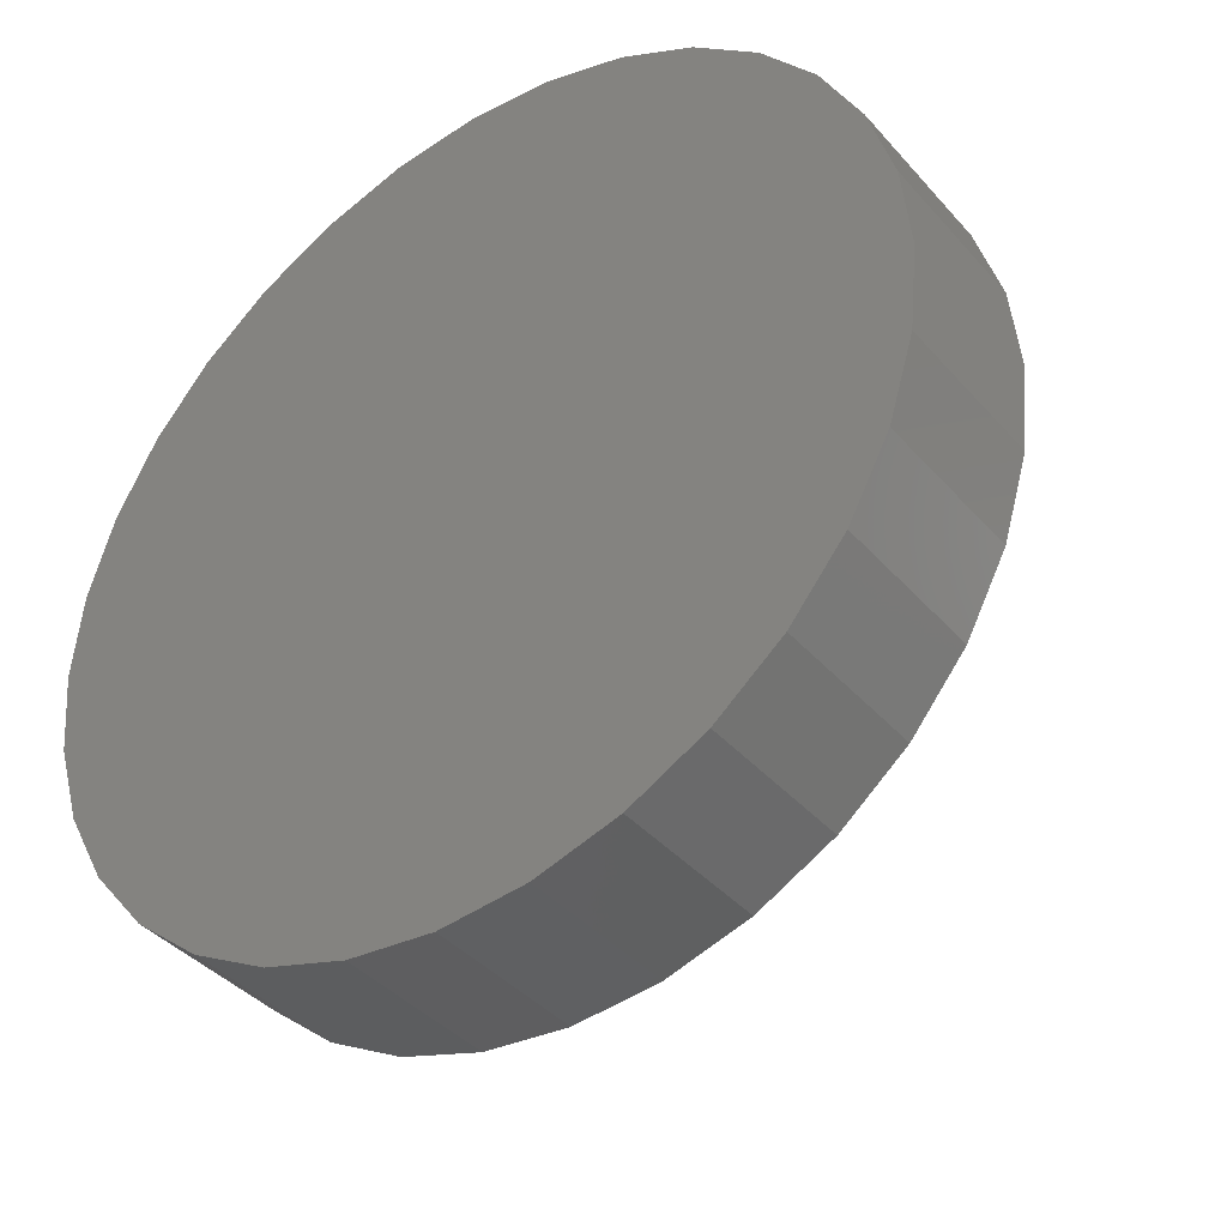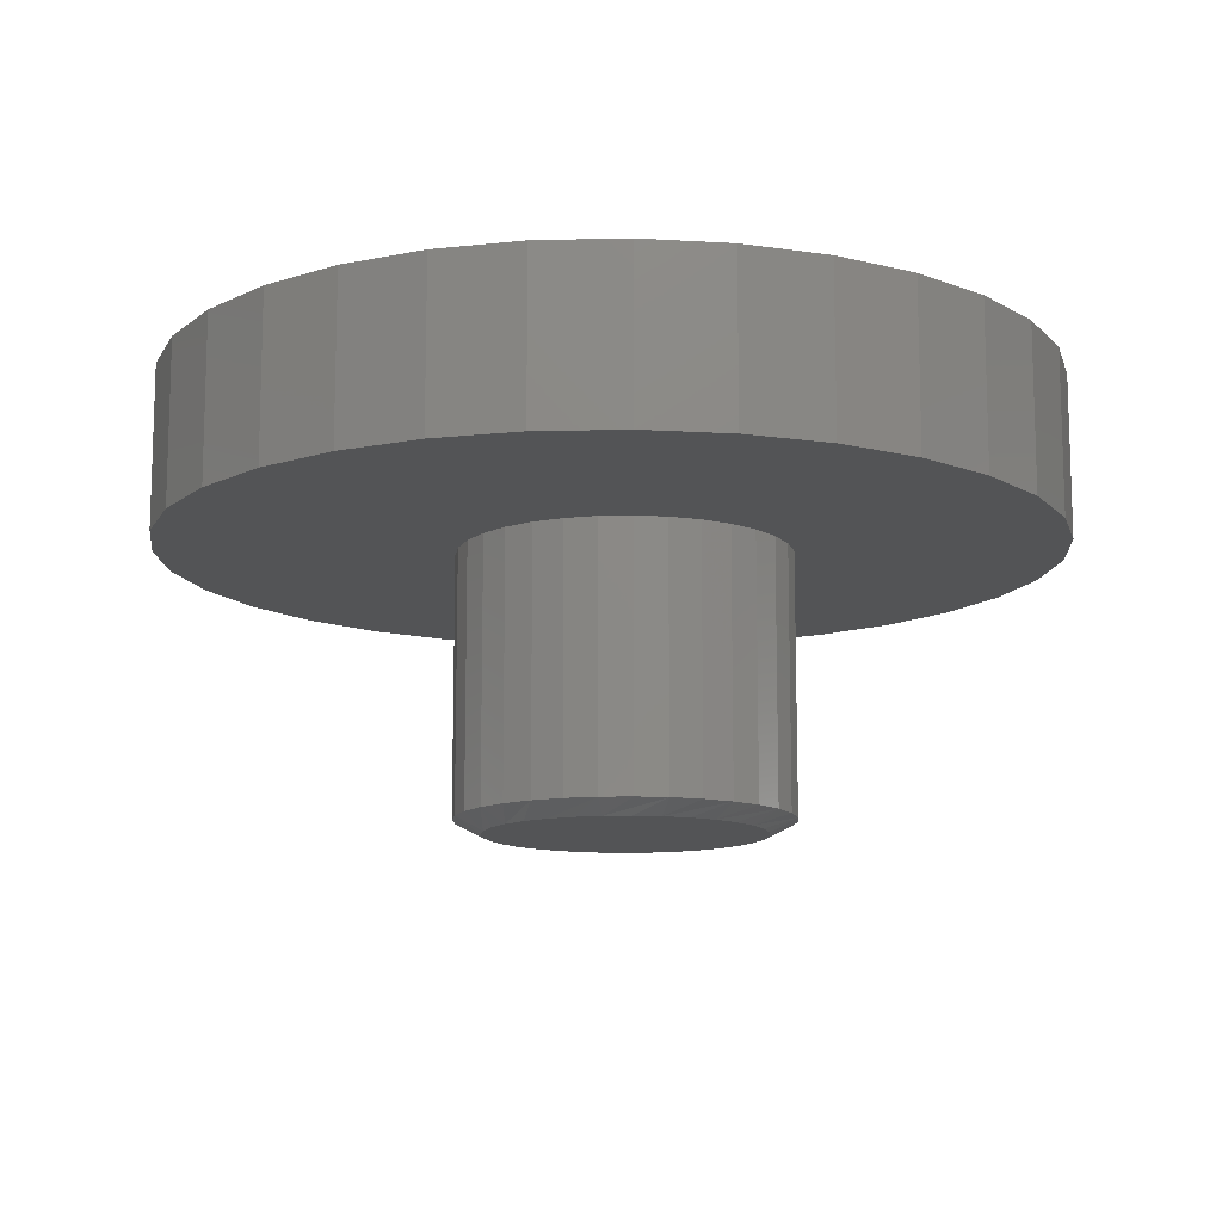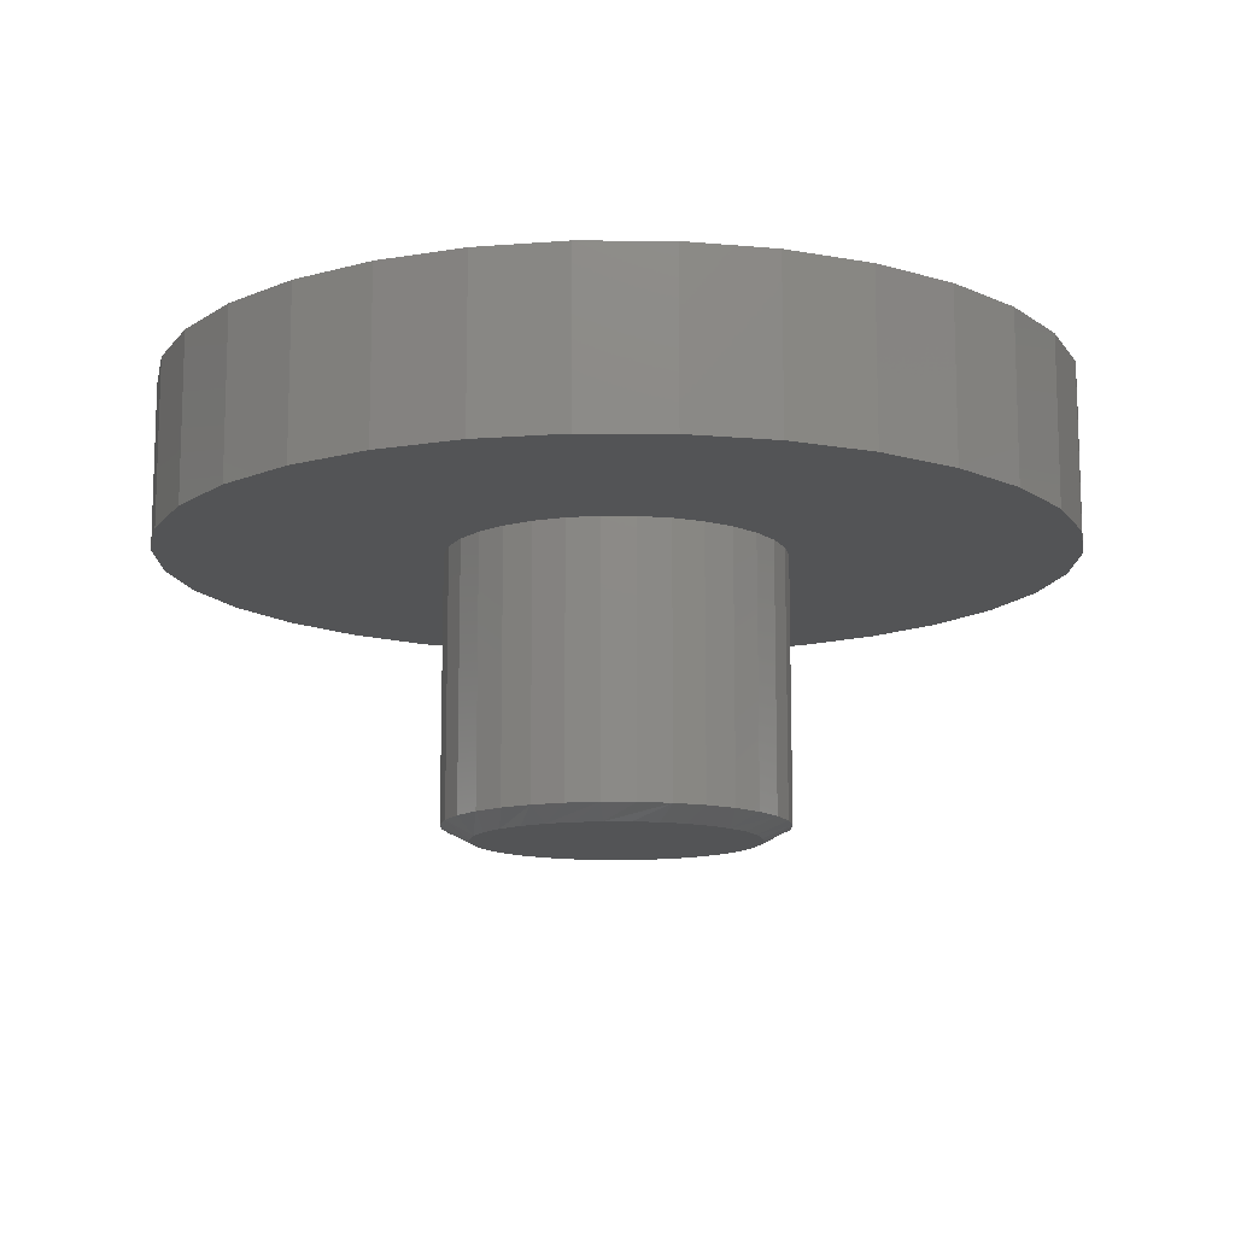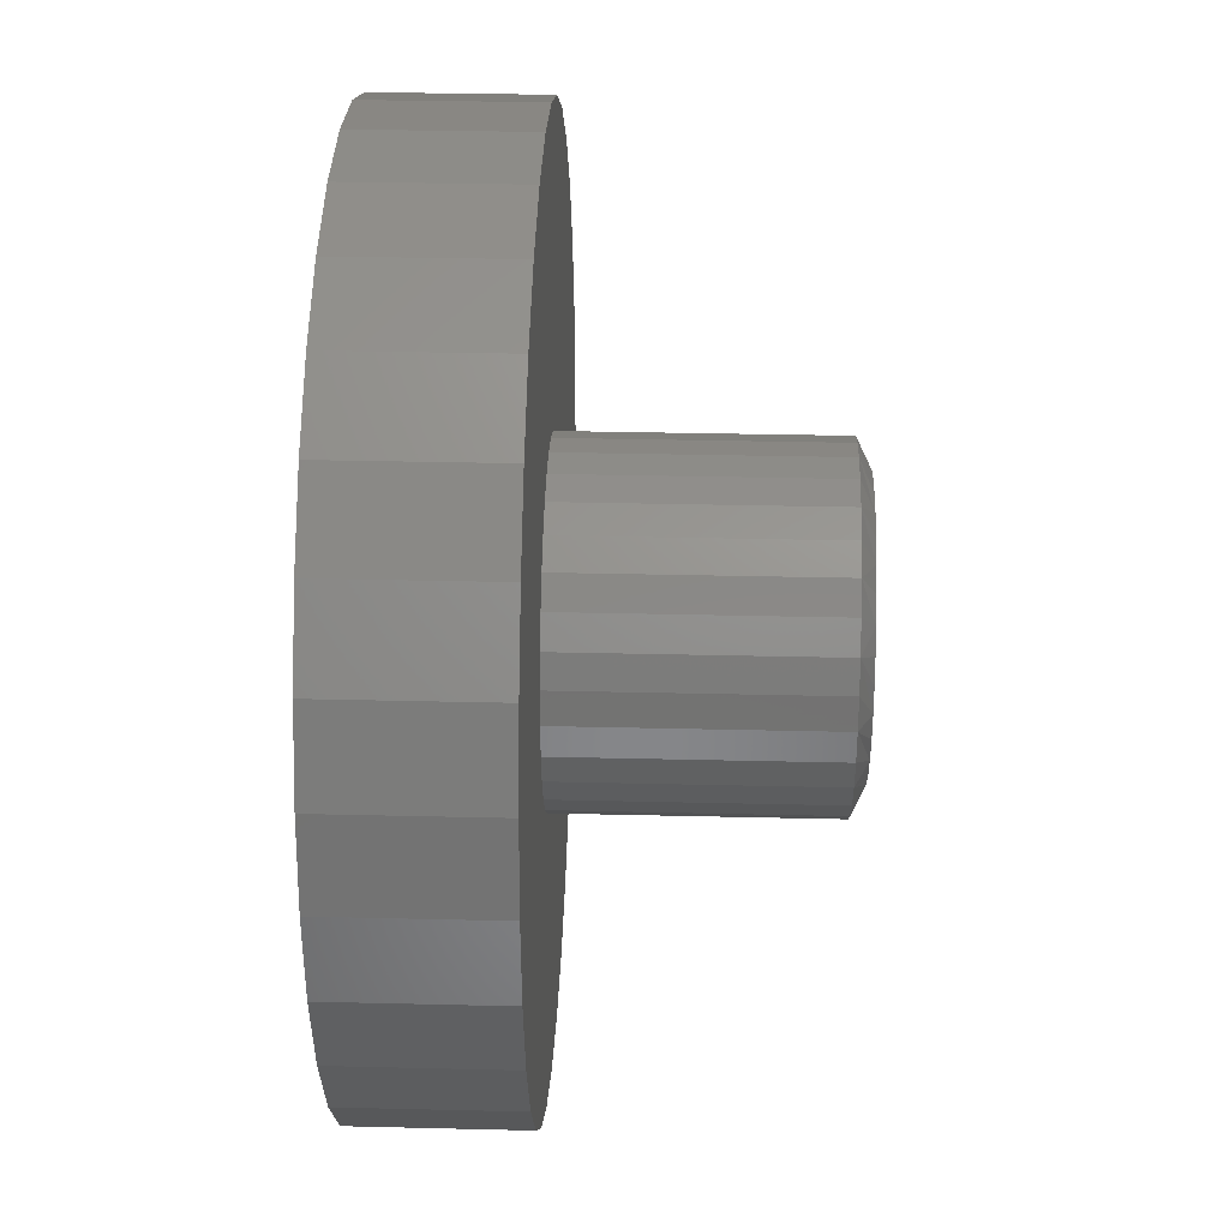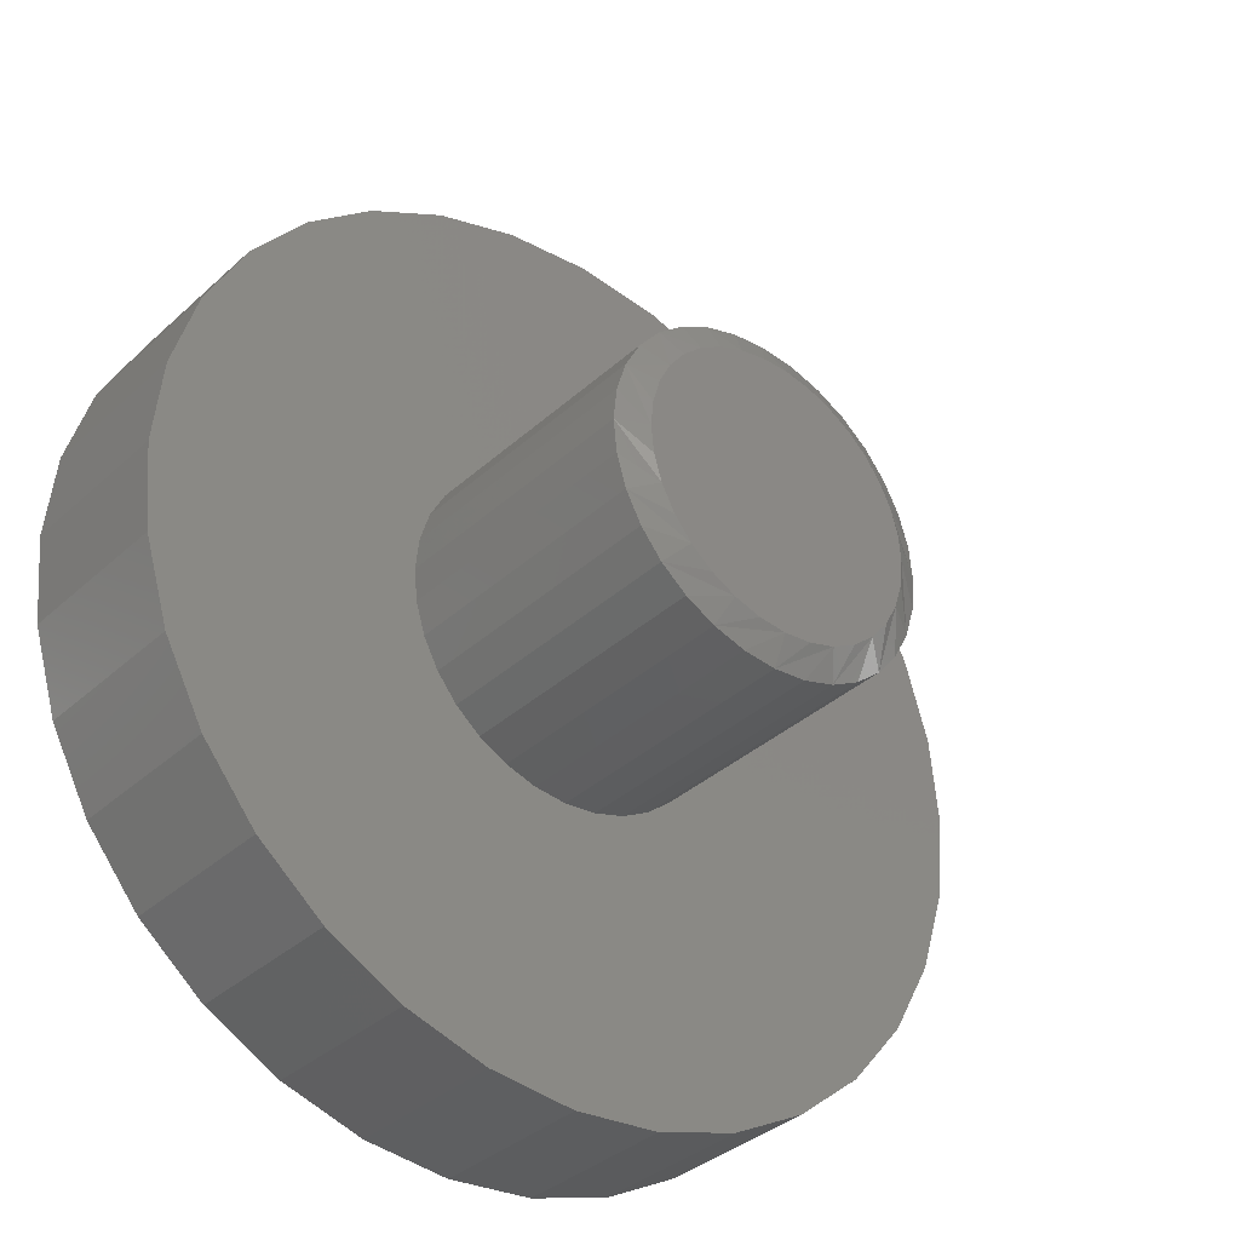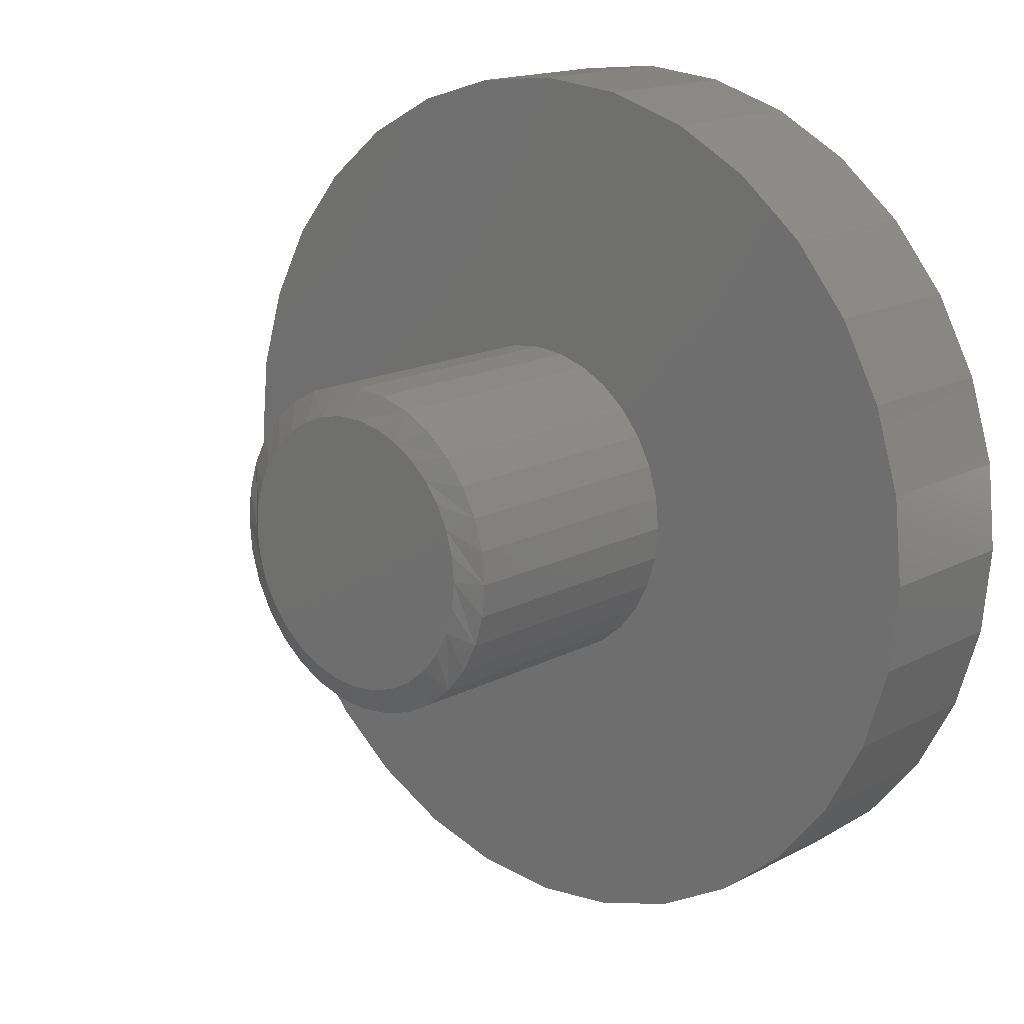
<metadata>
{"format":"stl","ext":"stl","renderer":"f3d","projection":"perspective","resolution":1024,"background":"white","views":[{"elev":-39.4,"azim":36.5,"up":"+Y"},{"elev":-12.2,"azim":-13.6,"up":"+Z"},{"elev":-12.3,"azim":94.8,"up":"+Z"},{"elev":30.9,"azim":92.0,"up":"+Y"},{"elev":-35.6,"azim":139.8,"up":"+Y"},{"elev":15.9,"azim":-137.7,"up":"+Y"}]}
</metadata>
<code>
# stl→obj: 161 verts, 318 faces
v -0.05909 0.06699 0.1562
v -0.07088 0.05263 0.1562
v -0.2497 0.04964 0.1562
v 0.08667 0.05263 0.1562
v 0.07488 0.06699 0.1562
v 0.2494 0.04964 0.1562
v 0.09542 -0.03625 0.1562
v 0.1008 -0.01848 0.1562
v 0.2494 -0.04964 0.1562
v 0.08667 -0.05263 0.1562
v 0.2543 0 0.1562
v 0.1026 0 0.1562
v 0.1008 0.01848 0.1562
v 0.09542 0.03625 0.1562
v -0.2546 3.116e-17 0.1562
v -0.07963 0.03625 0.1562
v -0.08502 0.01848 0.1562
v -0.08684 1.16e-17 0.1562
v 0.007895 0.09474 0.1562
v -0.2352 0.09737 0.1562
v -0.2117 0.1414 0.1562
v -0.1801 0.1799 0.1562
v -0.1415 0.2116 0.1562
v -0.09753 0.2351 0.1562
v -0.0498 0.2496 0.1562
v -0.0001645 0.2544 0.1562
v 0.04947 0.2496 0.1562
v 0.09721 0.2351 0.1562
v 0.1412 0.2116 0.1562
v 0.1798 0.1799 0.1562
v 0.2114 0.1414 0.1562
v 0.2349 0.09737 0.1562
v 0.02638 0.09292 0.1562
v -0.01059 0.09292 0.1562
v -0.02836 0.08753 0.1562
v -0.04474 0.07877 0.1562
v -0.2497 -0.04964 0.1562
v -0.08502 -0.01848 0.1562
v -0.07963 -0.03625 0.1562
v -0.07088 -0.05263 0.1562
v -0.2352 -0.09737 0.1562
v -0.05909 -0.06699 0.1562
v -0.04474 -0.07877 0.1562
v -0.02836 -0.08753 0.1562
v -0.01059 -0.09292 0.1562
v 0.007895 -0.09474 0.1562
v -0.2117 -0.1414 0.1562
v 0.2349 -0.09737 0.1562
v 0.2114 -0.1414 0.1562
v 0.1798 -0.1799 0.1562
v 0.1412 -0.2116 0.1562
v 0.09721 -0.2351 0.1562
v 0.04947 -0.2496 0.1562
v -0.0001645 -0.2544 0.1562
v -0.0498 -0.2496 0.1562
v -0.09753 -0.2351 0.1562
v -0.1415 -0.2116 0.1562
v -0.1801 -0.1799 0.1562
v 0.06053 0.07877 0.1562
v 0.04415 0.08753 0.1562
v 0.02638 -0.09292 0.1562
v 0.04415 -0.08753 0.1562
v 0.06053 -0.07877 0.1562
v 0.07488 -0.06699 0.1562
v 0.1026 -2.32e-17 0.007812
v 0.1008 -0.01848 0.007812
v 0.09542 -0.03625 0.007812
v 0.08667 -0.05263 0.007812
v 0.07488 -0.06699 0.007812
v 0.06053 -0.07877 0.007812
v 0.04415 -0.08753 0.007812
v 0.02638 -0.09292 0.007812
v 0.007895 -0.09474 0.007812
v -0.01059 -0.09292 0.007812
v -0.02836 -0.08753 0.007812
v -0.04474 -0.07877 0.007812
v -0.05909 -0.06699 0.007812
v -0.07088 -0.05263 0.007812
v -0.07963 -0.03625 0.007812
v -0.08502 -0.01848 0.007812
v -0.08684 1.16e-17 0.007812
v -0.08502 0.01848 0.007812
v -0.07963 0.03625 0.007812
v -0.07088 0.05263 0.007812
v -0.05909 0.06699 0.007812
v -0.04474 0.07877 0.007812
v -0.02836 0.08753 0.007812
v -0.01059 0.09292 0.007812
v 0.007895 0.09474 0.007812
v 0.02638 0.09292 0.007812
v 0.04415 0.08753 0.007812
v 0.06053 0.07877 0.007812
v 0.07488 0.06699 0.007812
v 0.08667 0.05263 0.007812
v 0.09542 0.03625 0.007812
v 0.1008 0.01848 0.007812
v -0.0498 0.2496 0.25
v 0.04947 0.2496 0.25
v -0.0001645 0.2544 0.25
v -0.09753 0.2351 0.25
v 0.09721 0.2351 0.25
v 0.09721 -0.2351 0.25
v -0.0498 -0.2496 0.25
v 0.04947 -0.2496 0.25
v -0.0001645 -0.2544 0.25
v 0.1412 0.2116 0.25
v -0.1415 0.2116 0.25
v 0.1798 0.1799 0.25
v -0.1801 0.1799 0.25
v 0.2114 0.1414 0.25
v -0.2117 0.1414 0.25
v 0.2349 0.09737 0.25
v -0.2352 0.09737 0.25
v 0.2494 0.04964 0.25
v -0.2497 0.04964 0.25
v 0.2543 0 0.25
v -0.2546 3.116e-17 0.25
v 0.2494 -0.04964 0.25
v -0.2497 -0.04964 0.25
v 0.2349 -0.09737 0.25
v -0.2352 -0.09737 0.25
v 0.2114 -0.1414 0.25
v -0.2117 -0.1414 0.25
v 0.1798 -0.1799 0.25
v -0.1801 -0.1799 0.25
v 0.1412 -0.2116 0.25
v -0.1415 -0.2116 0.25
v -0.09753 -0.2351 0.25
v -0.01376 0.07609 0
v 0.0005946 0.07877 0
v 0.01519 0.07877 0
v 0.02954 0.07609 0
v -0.02737 0.07082 0
v 0.04316 0.07082 0
v -0.03978 0.06313 0
v 0.05557 0.06313 0
v -0.05057 0.0533 0
v 0.06636 0.0533 0
v 0.05185 -0.06578 0
v -0.03606 -0.06578 0
v 0.06384 -0.05594 0
v -0.02238 -0.07309 0
v 0.03817 -0.07309 0
v -0.007539 -0.07759 0
v 0.02333 -0.07759 0
v 0.007895 -0.07911 0
v -0.04805 -0.05594 0
v -0.05788 -0.04395 0
v 0.07367 -0.04395 0
v -0.0652 -0.03027 0
v 0.08098 -0.03027 0
v -0.0697 -0.01543 0
v 0.08549 -0.01543 0
v -0.07122 -1.176e-06 0
v 0.08701 -3.197e-17 0
v -0.06987 0.01454 0
v 0.08566 0.01454 0
v -0.06588 0.02858 0
v 0.08166 0.02858 0
v -0.05937 0.04165 0
v 0.07516 0.04165 0
f 1 2 3
f 4 5 6
f 7 8 9
f 9 10 7
f 11 9 8
f 11 8 12
f 11 12 13
f 11 13 14
f 11 14 4
f 11 4 6
f 15 3 2
f 15 2 16
f 15 16 17
f 15 17 18
f 19 20 21
f 19 21 22
f 19 22 23
f 19 23 24
f 19 24 25
f 19 25 26
f 19 26 27
f 19 27 28
f 19 28 29
f 19 29 30
f 19 30 31
f 19 31 32
f 19 32 33
f 20 19 34
f 20 34 35
f 20 35 36
f 20 36 1
f 20 1 3
f 37 15 18
f 37 18 38
f 37 38 39
f 37 39 40
f 41 37 40
f 41 40 42
f 41 42 43
f 41 43 44
f 41 44 45
f 41 45 46
f 41 46 47
f 46 48 49
f 46 49 50
f 46 50 51
f 46 51 52
f 46 52 53
f 46 53 54
f 46 54 55
f 46 55 56
f 46 56 57
f 46 57 58
f 46 58 47
f 32 6 5
f 32 5 59
f 32 59 60
f 32 60 33
f 48 46 61
f 48 61 62
f 48 62 63
f 48 63 64
f 48 64 10
f 48 10 9
f 65 12 66
f 66 12 8
f 66 8 67
f 67 8 7
f 67 7 68
f 68 7 10
f 68 10 69
f 69 10 64
f 69 64 70
f 70 64 63
f 70 63 71
f 71 63 62
f 71 62 72
f 72 62 61
f 72 61 73
f 73 61 46
f 73 46 74
f 74 46 45
f 74 45 75
f 75 45 44
f 75 44 76
f 76 44 43
f 76 43 77
f 77 43 42
f 77 42 78
f 78 42 40
f 78 40 79
f 79 40 39
f 79 39 80
f 80 39 38
f 80 38 81
f 81 38 18
f 81 18 82
f 82 18 17
f 82 17 83
f 83 17 16
f 83 16 84
f 84 16 2
f 84 2 85
f 85 2 1
f 85 1 86
f 86 1 36
f 86 36 87
f 87 36 35
f 87 35 88
f 88 35 34
f 88 34 89
f 89 34 19
f 89 19 90
f 90 19 33
f 90 33 91
f 91 33 60
f 91 60 92
f 92 60 59
f 92 59 93
f 93 59 5
f 93 5 94
f 94 5 4
f 94 4 95
f 95 4 14
f 95 14 96
f 96 14 13
f 96 13 65
f 65 13 12
f 97 98 99
f 98 97 100
f 98 100 101
f 102 103 104
f 104 103 105
f 101 100 106
f 106 100 107
f 106 107 108
f 108 107 109
f 108 109 110
f 110 109 111
f 110 111 112
f 112 111 113
f 112 113 114
f 114 113 115
f 114 115 116
f 116 115 117
f 116 117 118
f 118 117 119
f 118 119 120
f 120 119 121
f 120 121 122
f 122 121 123
f 122 123 124
f 124 123 125
f 124 125 126
f 126 125 127
f 126 127 102
f 102 127 128
f 102 128 103
f 11 116 9
f 9 116 118
f 9 118 48
f 48 118 120
f 48 120 49
f 49 120 122
f 49 122 50
f 50 122 124
f 50 124 51
f 51 124 126
f 51 126 52
f 52 126 102
f 52 102 53
f 53 102 104
f 53 104 54
f 54 104 105
f 54 105 55
f 55 105 103
f 55 103 56
f 56 103 128
f 56 128 57
f 57 128 127
f 57 127 58
f 58 127 125
f 58 125 47
f 47 125 123
f 47 123 41
f 41 123 121
f 41 121 37
f 37 121 119
f 37 119 15
f 15 119 117
f 15 117 3
f 3 117 115
f 3 115 20
f 20 115 113
f 20 113 21
f 21 113 111
f 21 111 22
f 22 111 109
f 22 109 23
f 23 109 107
f 23 107 24
f 24 107 100
f 24 100 25
f 25 100 97
f 25 97 26
f 26 97 99
f 26 99 27
f 27 99 98
f 27 98 28
f 28 98 101
f 28 101 29
f 29 101 106
f 29 106 30
f 30 106 108
f 30 108 31
f 31 108 110
f 31 110 32
f 32 110 112
f 32 112 6
f 6 112 114
f 6 114 11
f 11 114 116
f 129 130 131
f 132 129 131
f 133 129 132
f 134 133 132
f 135 133 134
f 136 135 134
f 137 135 136
f 138 137 136
f 139 140 141
f 142 140 139
f 143 142 139
f 144 142 143
f 145 144 143
f 146 144 145
f 140 147 141
f 141 147 148
f 141 148 149
f 149 148 150
f 149 150 151
f 151 150 152
f 151 152 153
f 153 152 154
f 153 154 155
f 155 154 156
f 155 156 157
f 157 156 158
f 157 158 159
f 159 158 160
f 159 160 161
f 161 160 137
f 161 137 138
f 66 67 151
f 79 152 150
f 78 79 150
f 77 78 150
f 77 150 148
f 77 148 147
f 76 77 147
f 75 76 147
f 75 147 140
f 75 140 142
f 74 75 142
f 73 74 142
f 73 142 144
f 73 144 146
f 72 73 146
f 71 72 146
f 71 146 145
f 71 145 143
f 70 71 143
f 69 70 143
f 69 143 139
f 69 139 141
f 68 69 141
f 67 68 141
f 67 141 149
f 67 149 151
f 65 66 151
f 65 151 153
f 65 153 155
f 154 152 79
f 154 79 80
f 154 80 81
f 161 93 94
f 94 95 161
f 161 95 159
f 136 91 92
f 92 93 136
f 136 93 138
f 132 89 90
f 90 91 132
f 132 91 134
f 130 87 88
f 88 89 130
f 130 89 131
f 133 85 86
f 86 87 133
f 133 87 129
f 137 83 84
f 84 85 137
f 137 85 135
f 82 83 158
f 158 83 160
f 95 157 159
f 93 161 138
f 91 136 134
f 89 132 131
f 87 130 129
f 85 133 135
f 83 137 160
f 81 82 158
f 81 158 156
f 81 156 154
f 155 157 95
f 155 95 96
f 155 96 65

</code>
